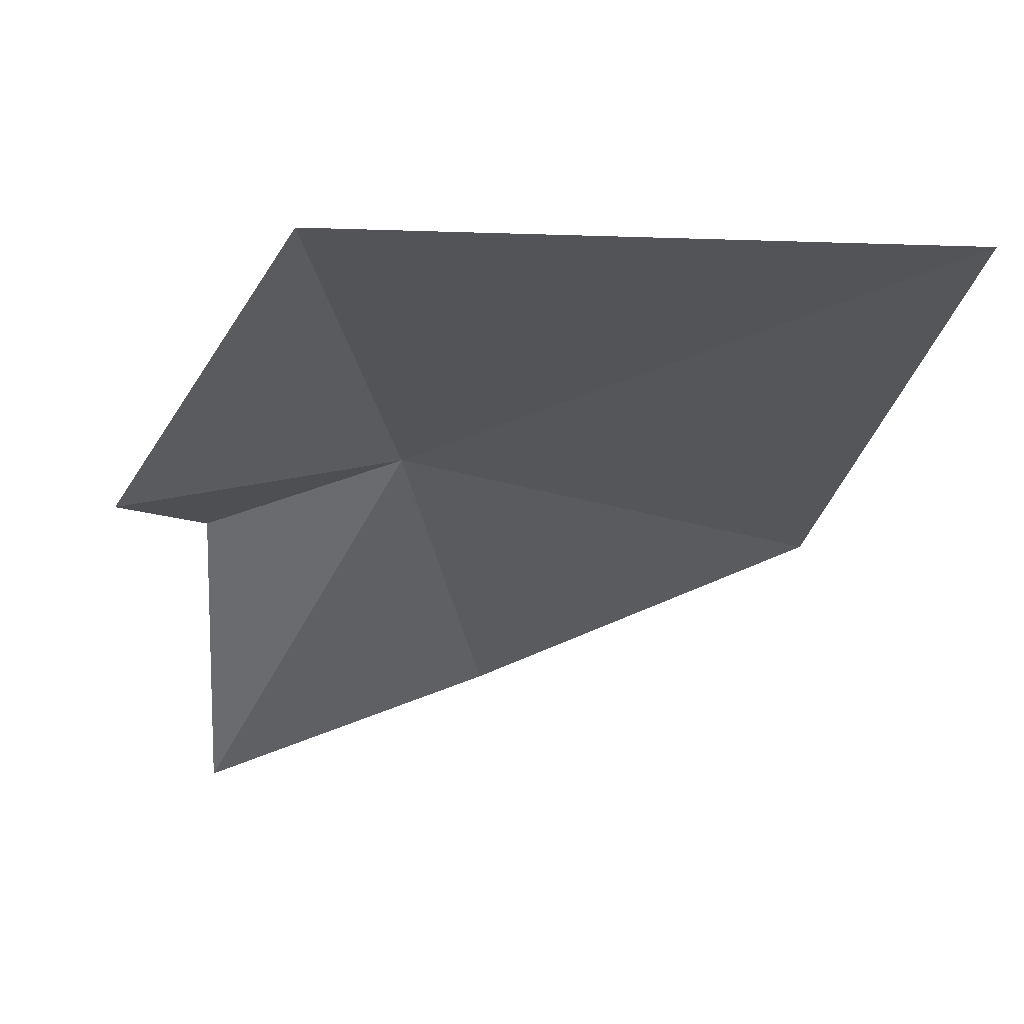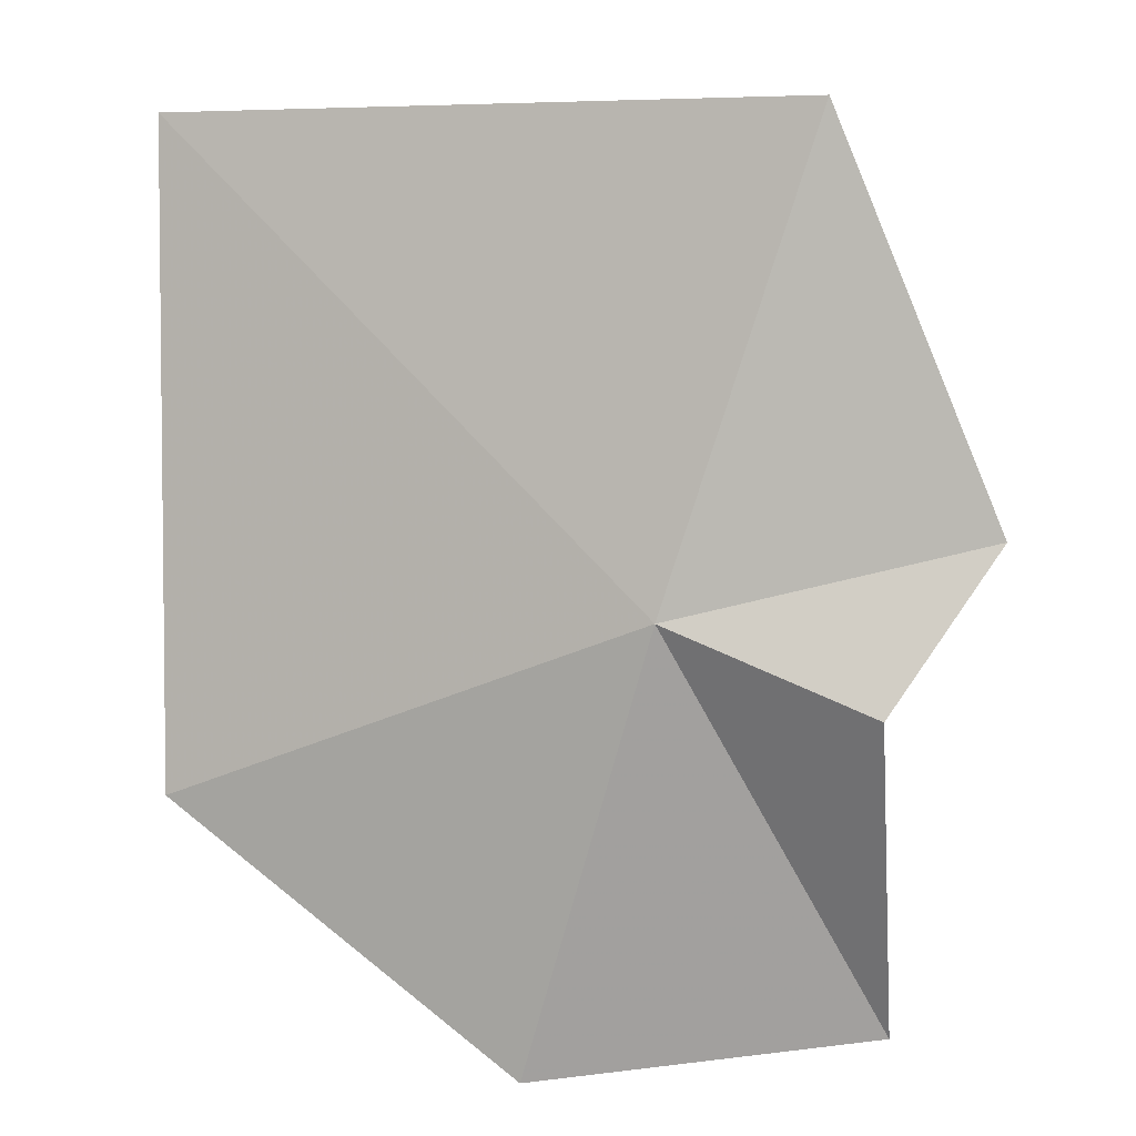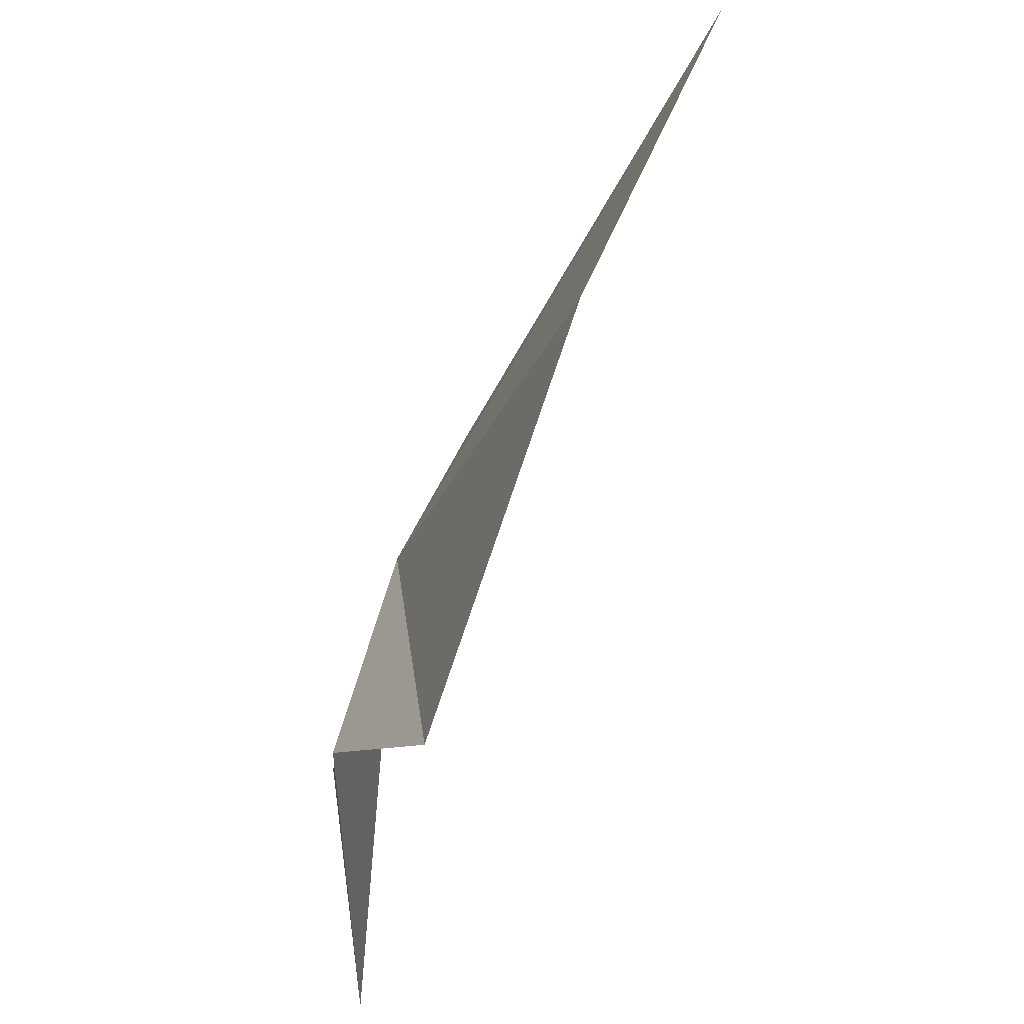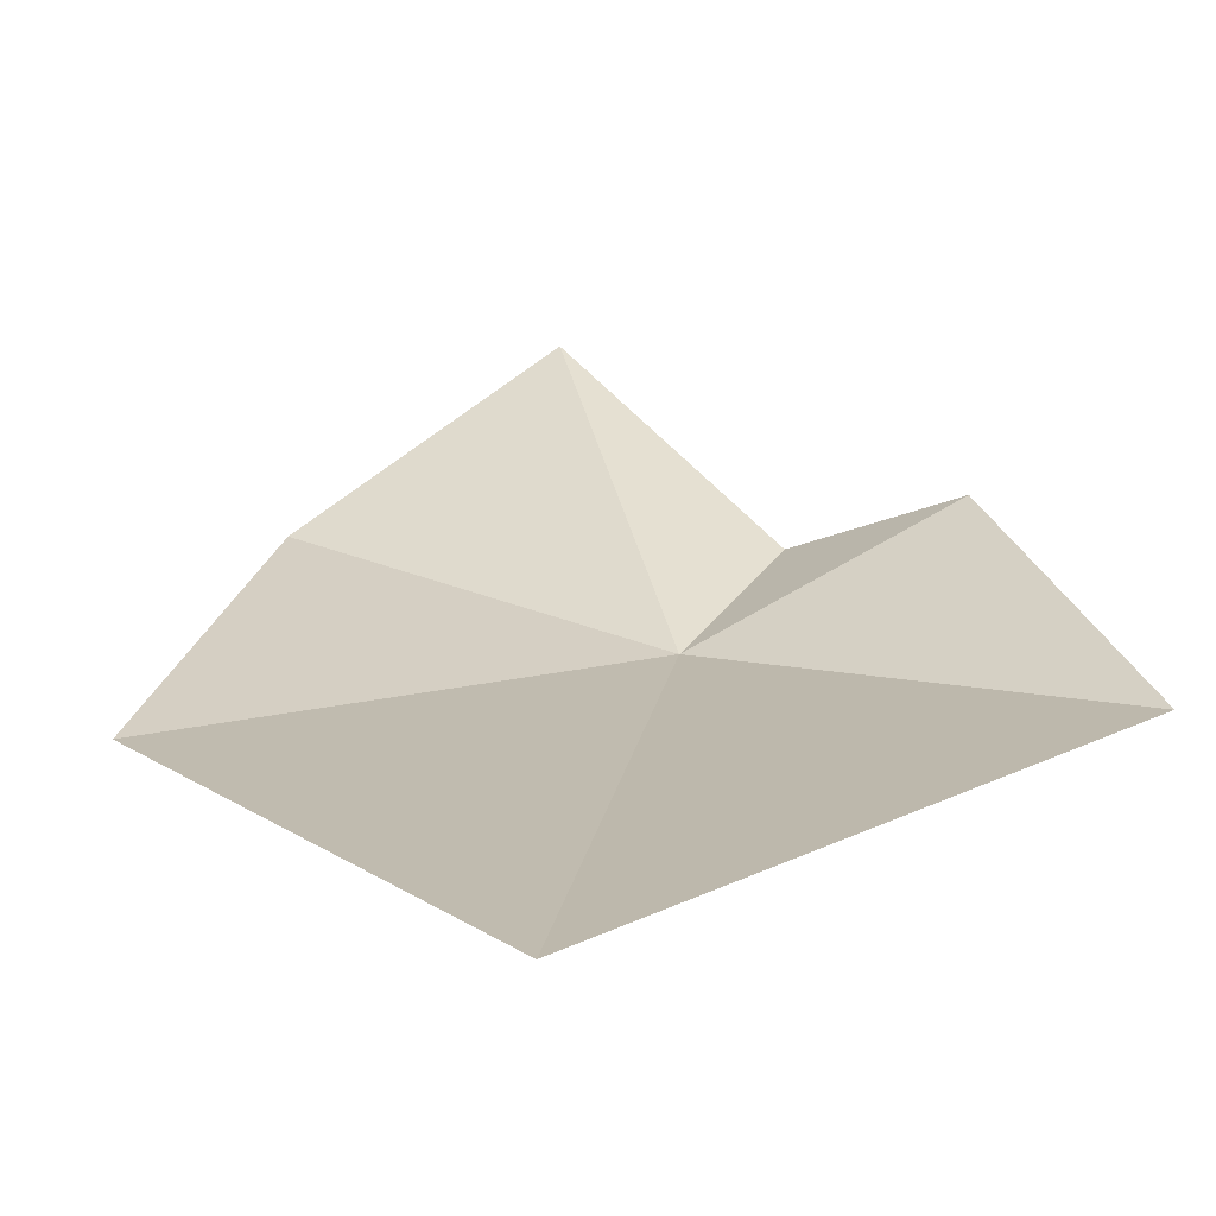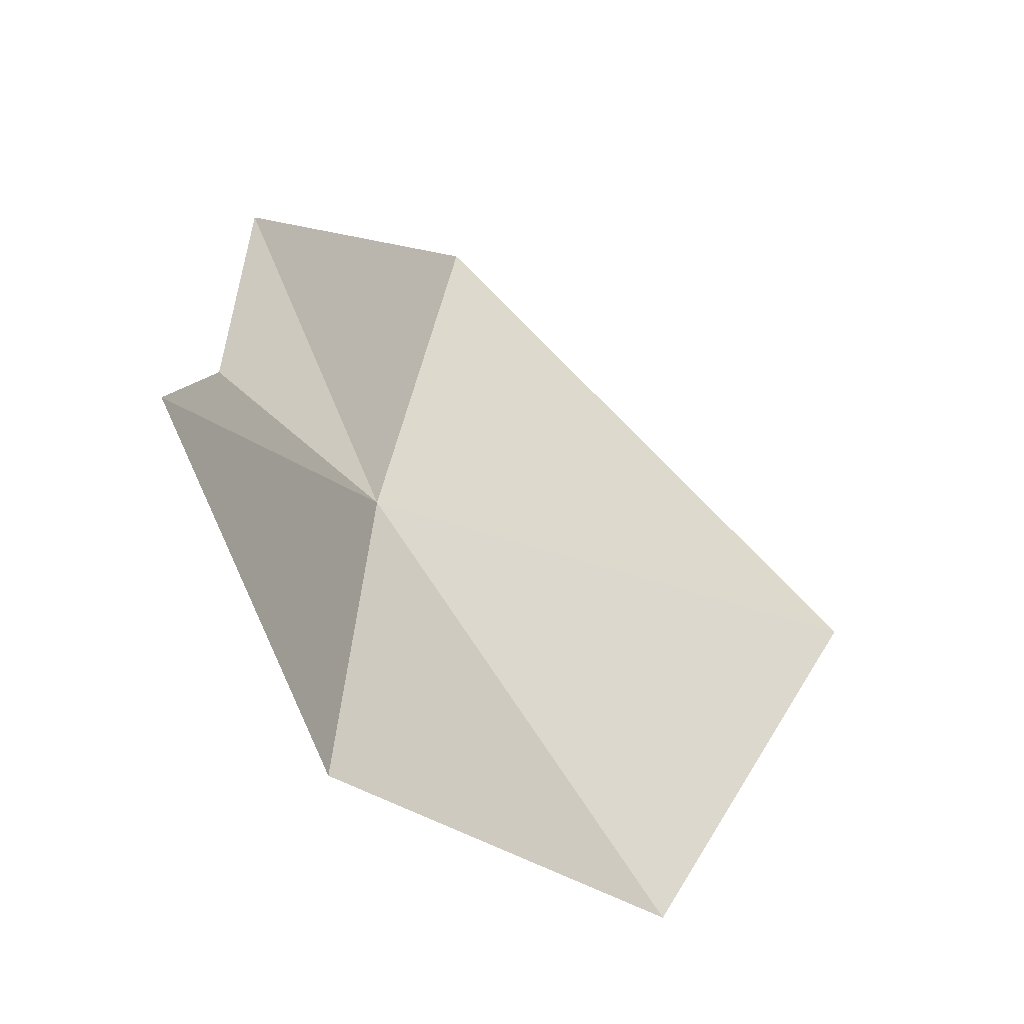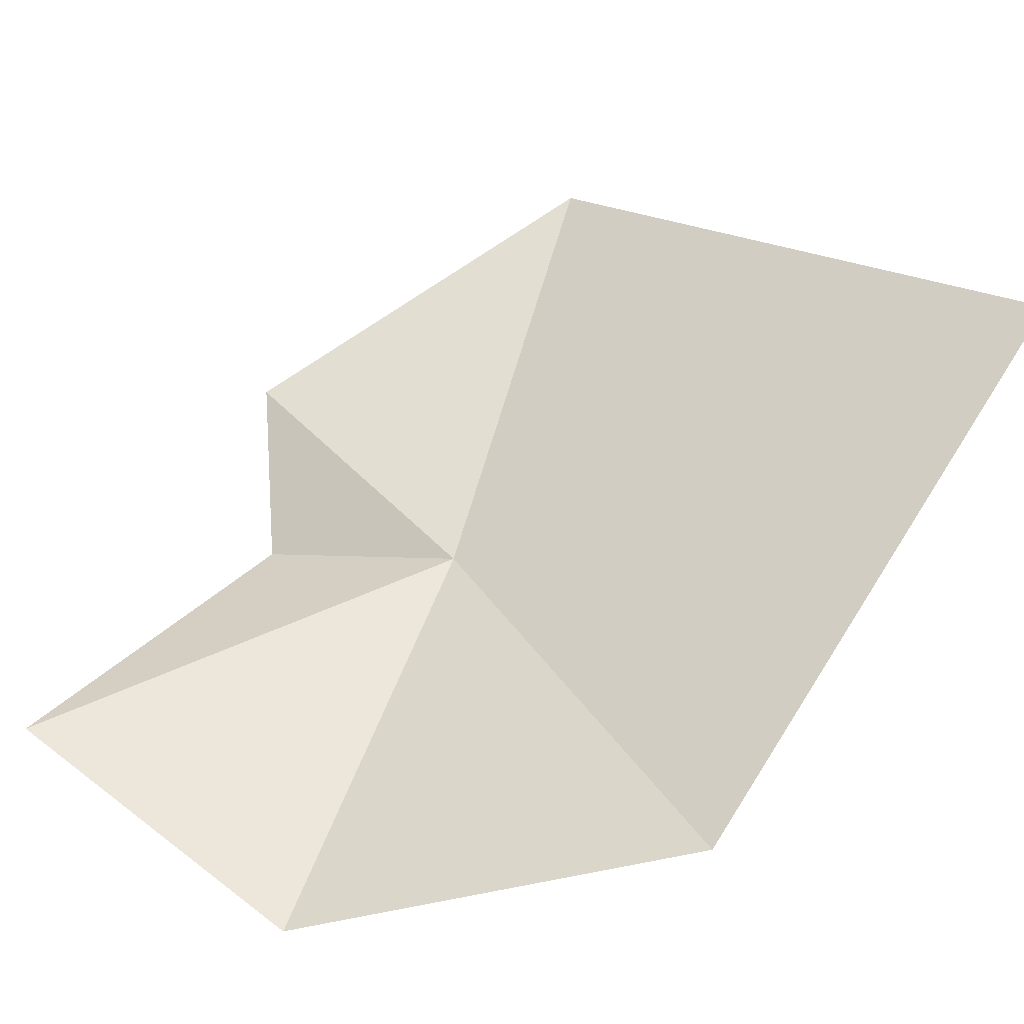
<metadata>
{"format":"obj","ext":"obj","renderer":"f3d","projection":"perspective","resolution":1024,"background":"white","views":[{"elev":40.0,"azim":159.4,"up":"+Z"},{"elev":28.4,"azim":2.3,"up":"+Z"},{"elev":41.4,"azim":91.6,"up":"+Z"},{"elev":46.2,"azim":-42.0,"up":"+Y"},{"elev":-78.6,"azim":122.3,"up":"+Z"},{"elev":41.2,"azim":-144.8,"up":"+Y"}]}
</metadata>
<code>
v 0.9383 -18.12 9.899
v 0.3048 -17.69 10.38
v 1.128 -17.88 10.47
v 1.354 -18.06 9.984
v 1.21 -18.18 9.81
v 1.245 -18.17 9.329
v 0.7804 -18.25 9.307
v 0.3221 -18.06 9.6
f 1 3 2
f 1 4 3
f 1 5 4
f 1 6 5
f 1 8 7
f 1 7 6
f 1 2 8

</code>
